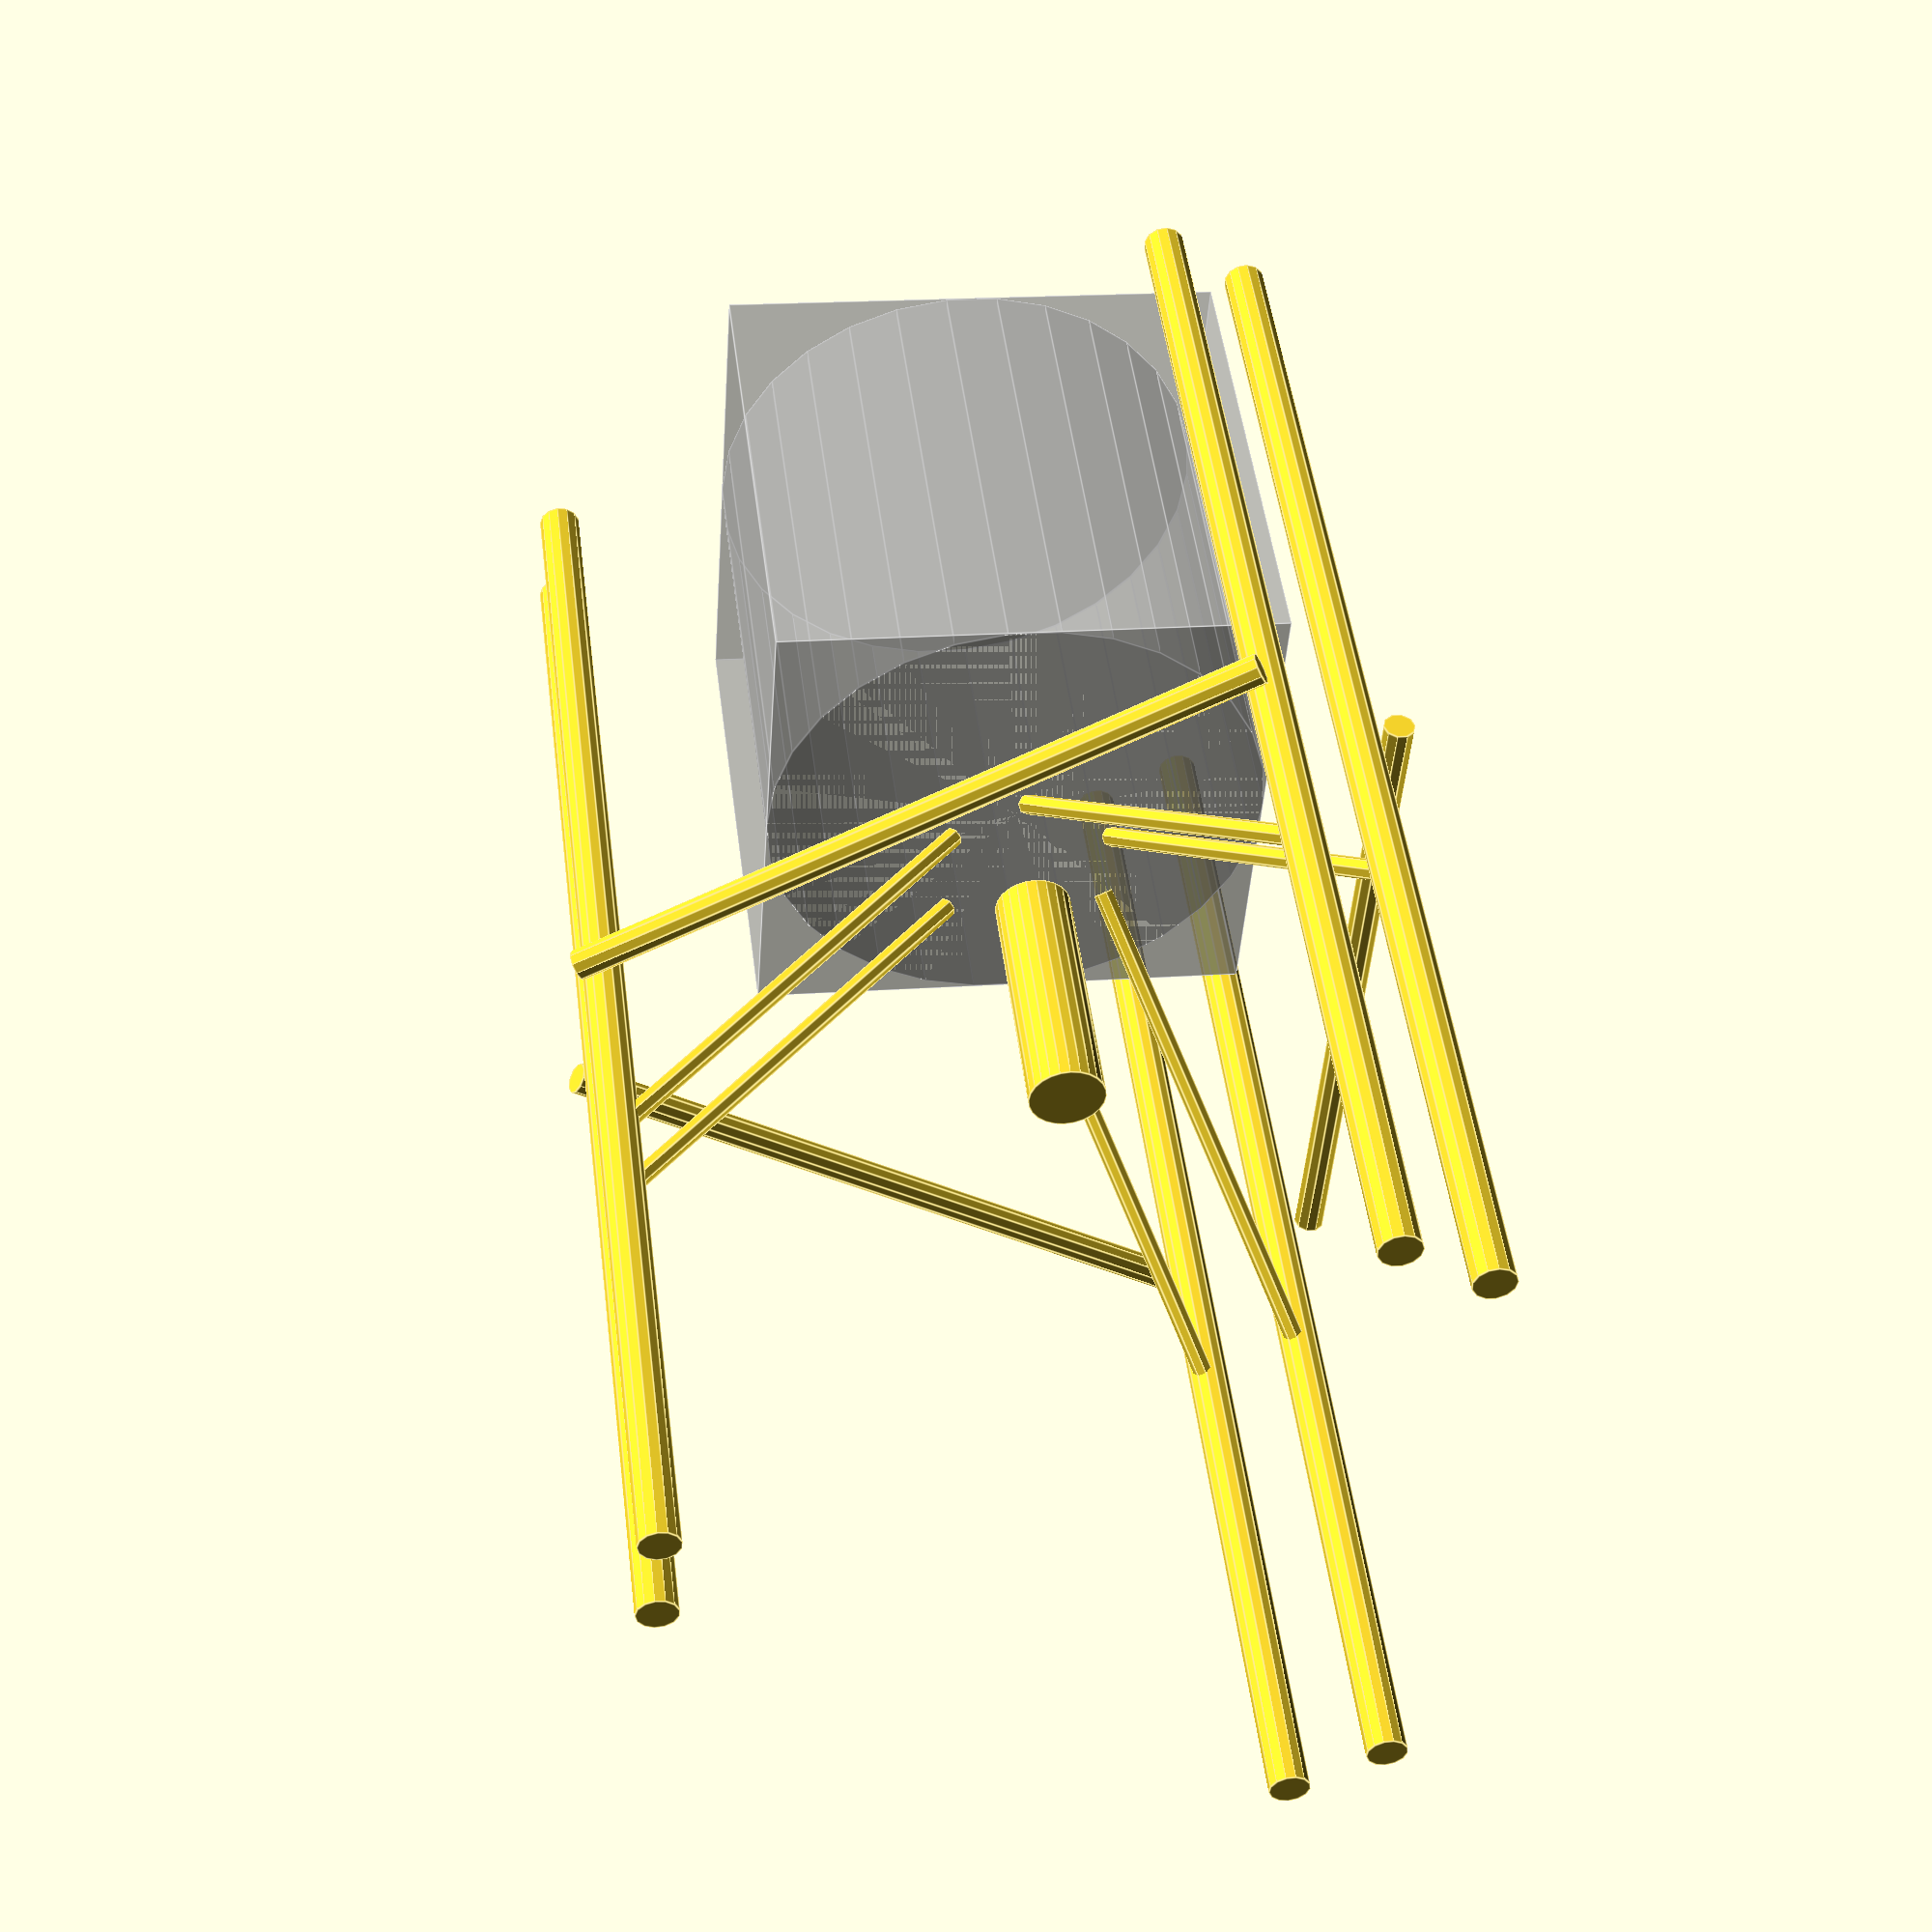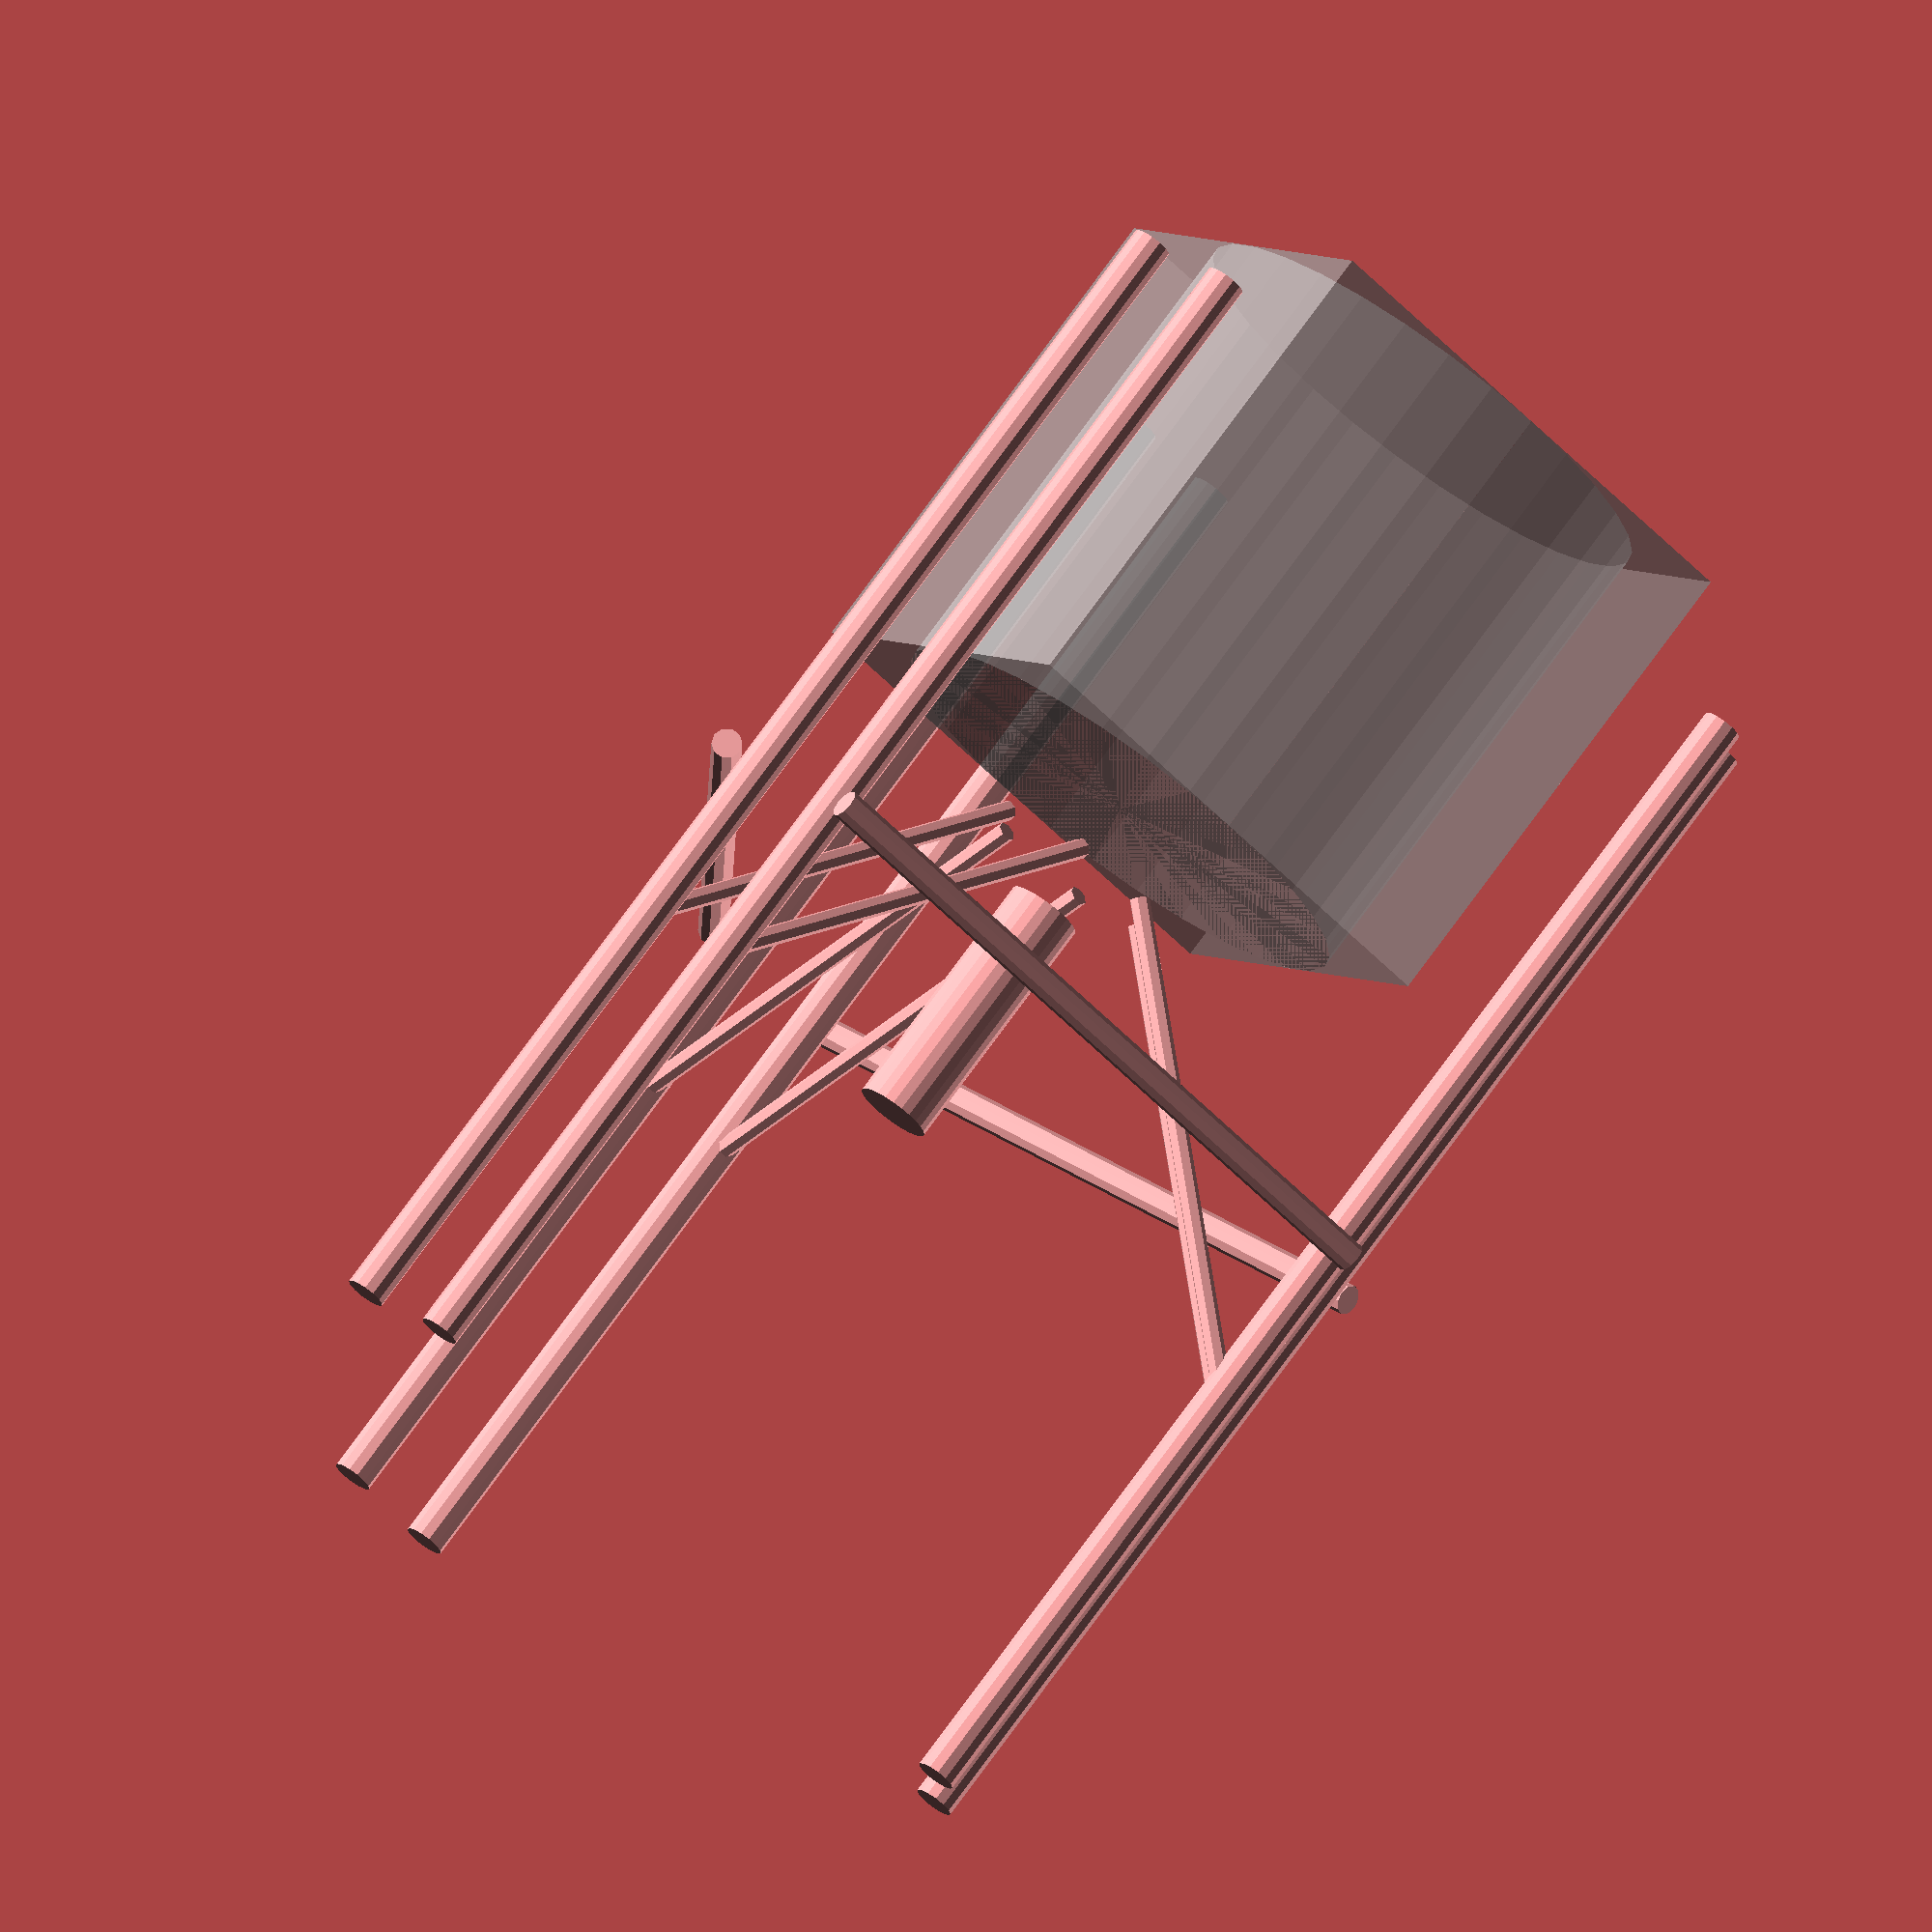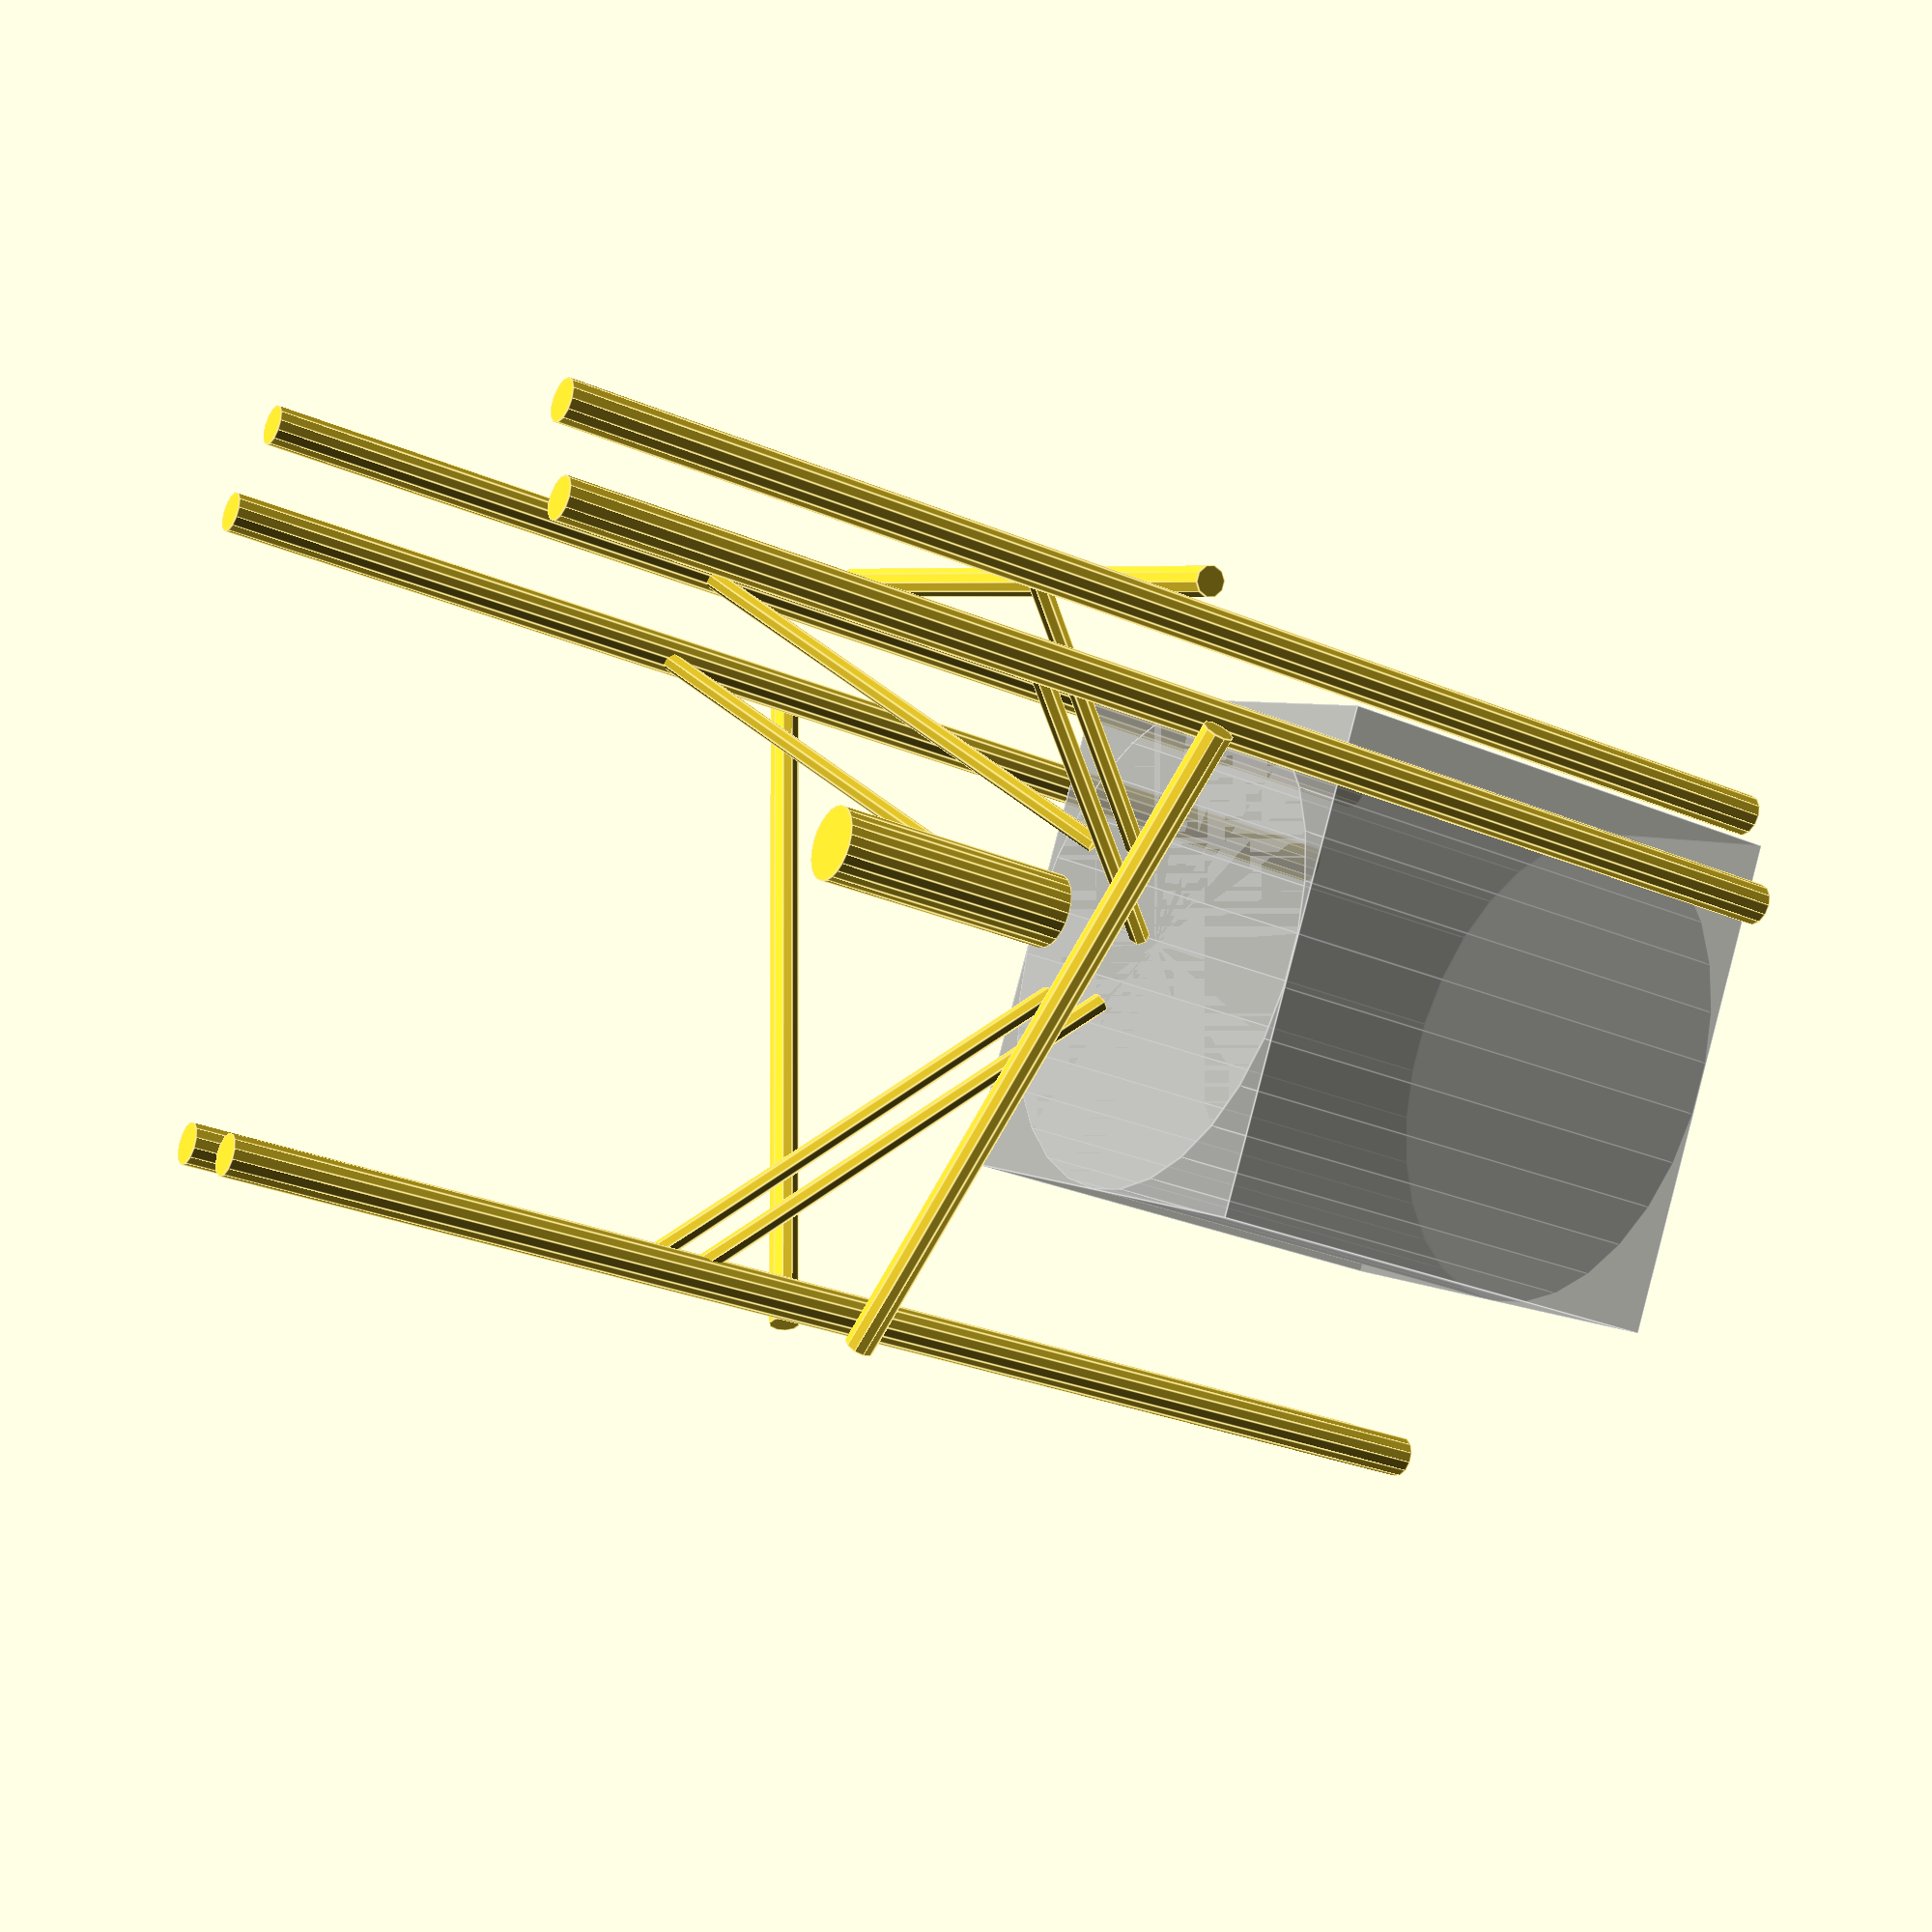
<openscad>
pd = 100*sqrt(2)/2+15; //distance of poles from center
angle = 45 ; //angle of arms at rest
armlength = 100 ; //length of the arms
sep = 10 ; //seperation of poles


for(i=[0:120:360]){
	rotate([0,0,i]) translate([pd,0,0]) union(){
		translate([0,sep,0]) cylinder(h=260, r=4, center=true);
		translate([0,-sep,0]) cylinder(h=260, r=4, center=true);
	}
	rotate([0,0,i]) translate([pd-100*sin(angle)/2,0,0]) union(){
		translate([0,sep,0]) rotate([0,angle,0]) cylinder(h=armlength,r=2,center=true);
		translate([0,-sep,0]) rotate([0,angle,0]) cylinder(h=armlength,r=2,center=true);
	}

	rotate([0,0,i]) translate([-pd*sqrt(3)/2+15,0,0]) rotate([90,0,0]) cylinder(h=100*2/sqrt(2),r=3,center=true);

}


cylinder(h=50, r=15/2, center=true);

translate([0,0,-100]){
%cube([100,100,100],center=true);
%cylinder(r=50,h=100,center=true);
}
</openscad>
<views>
elev=132.4 azim=3.8 roll=187.0 proj=p view=edges
elev=105.6 azim=301.3 roll=144.2 proj=o view=solid
elev=208.0 azim=298.1 roll=122.7 proj=p view=edges
</views>
